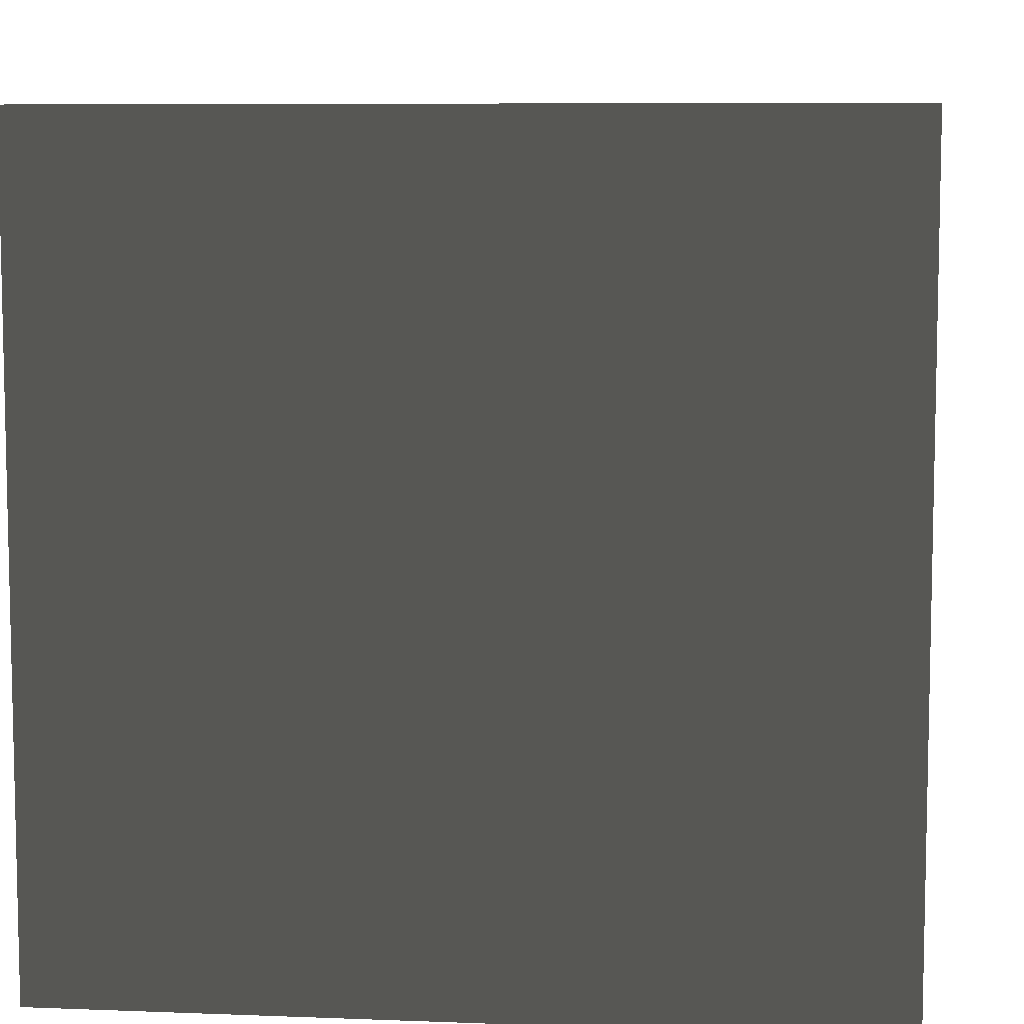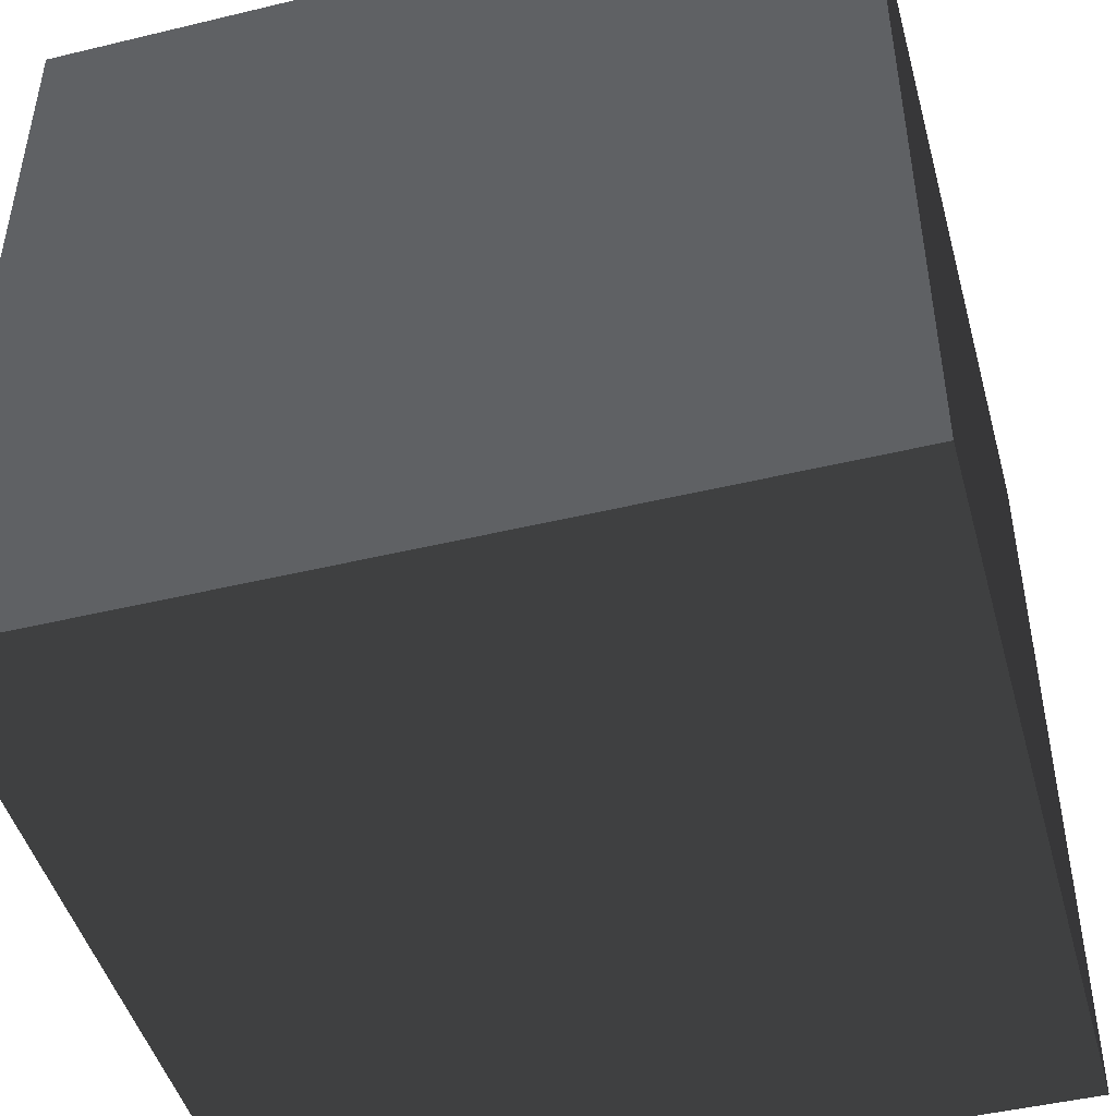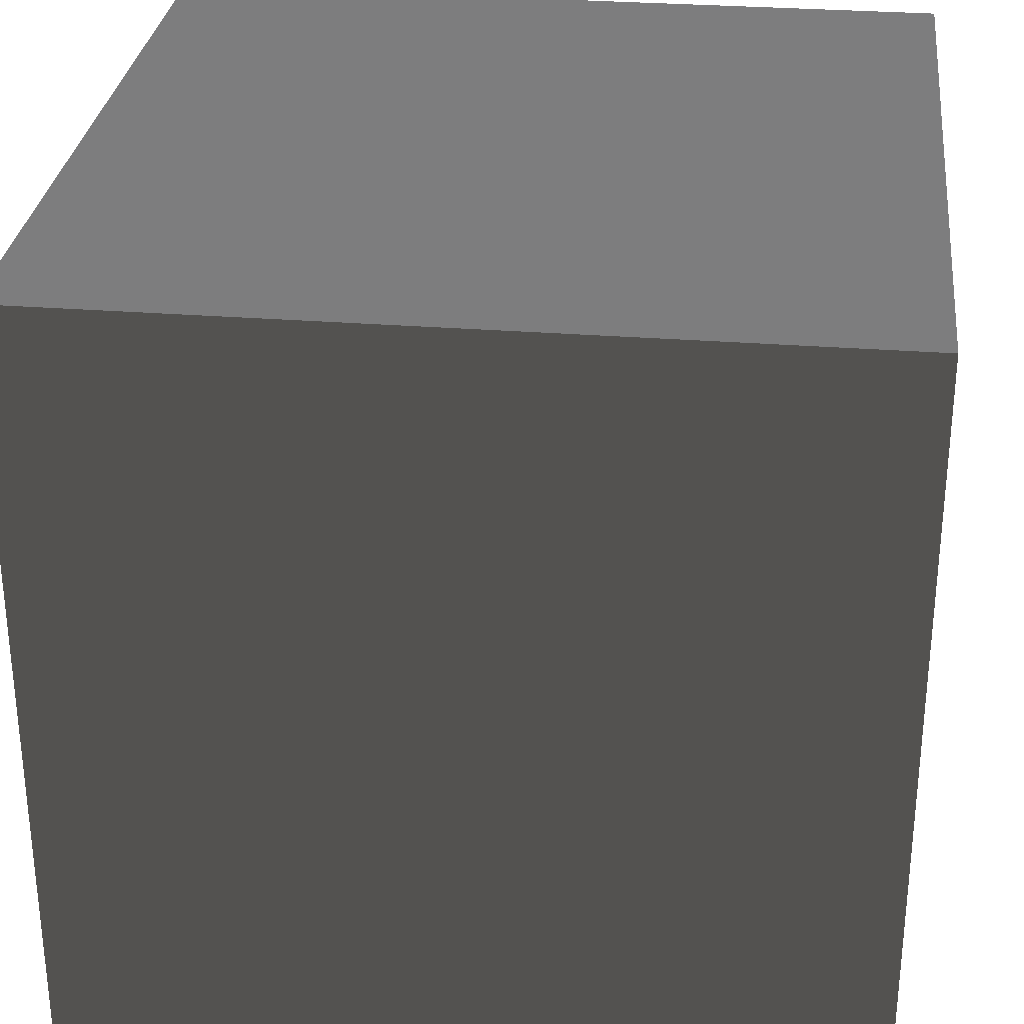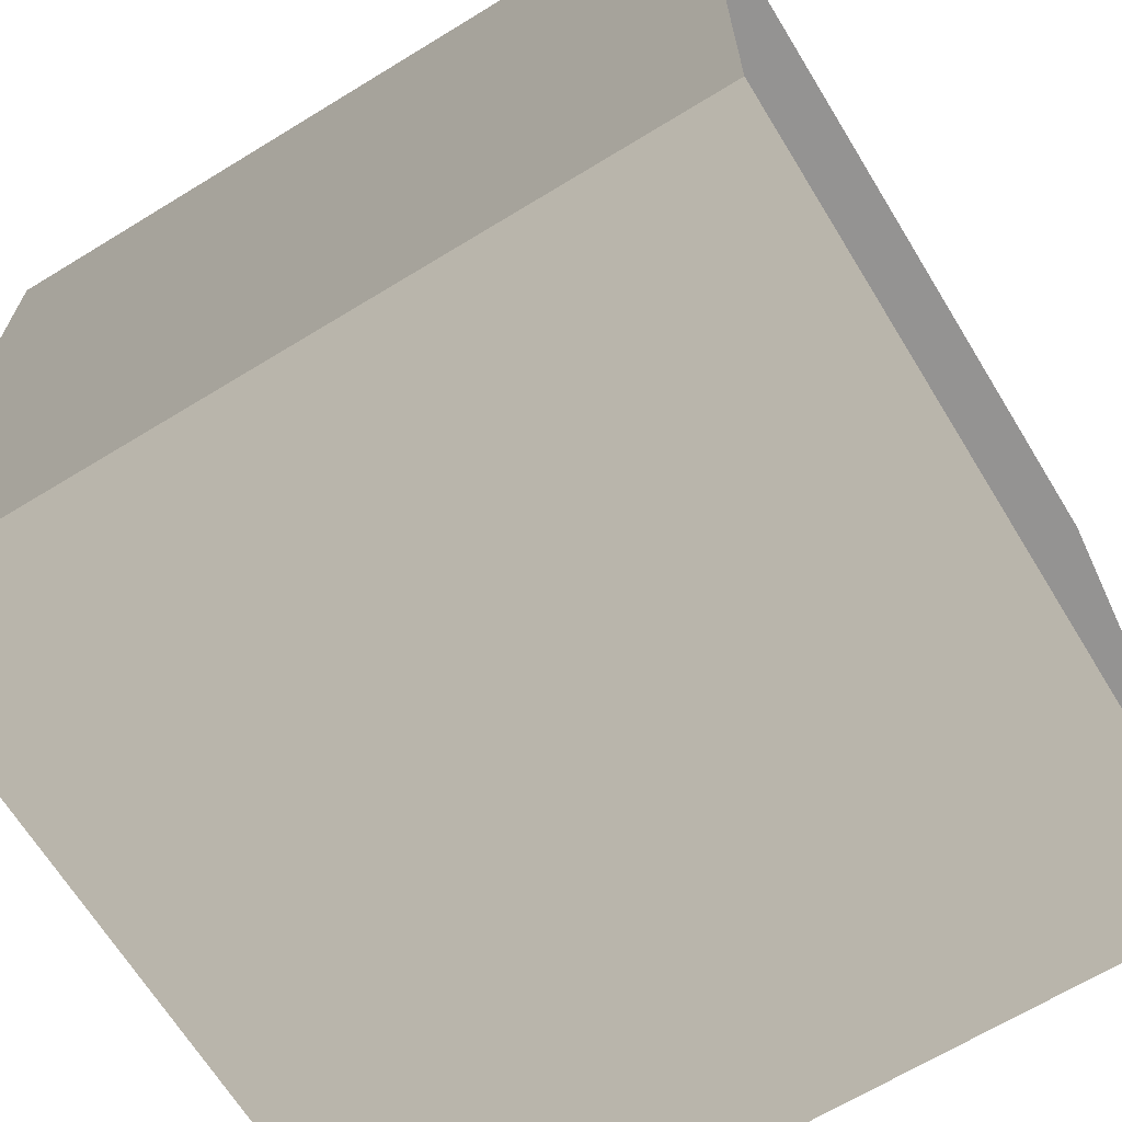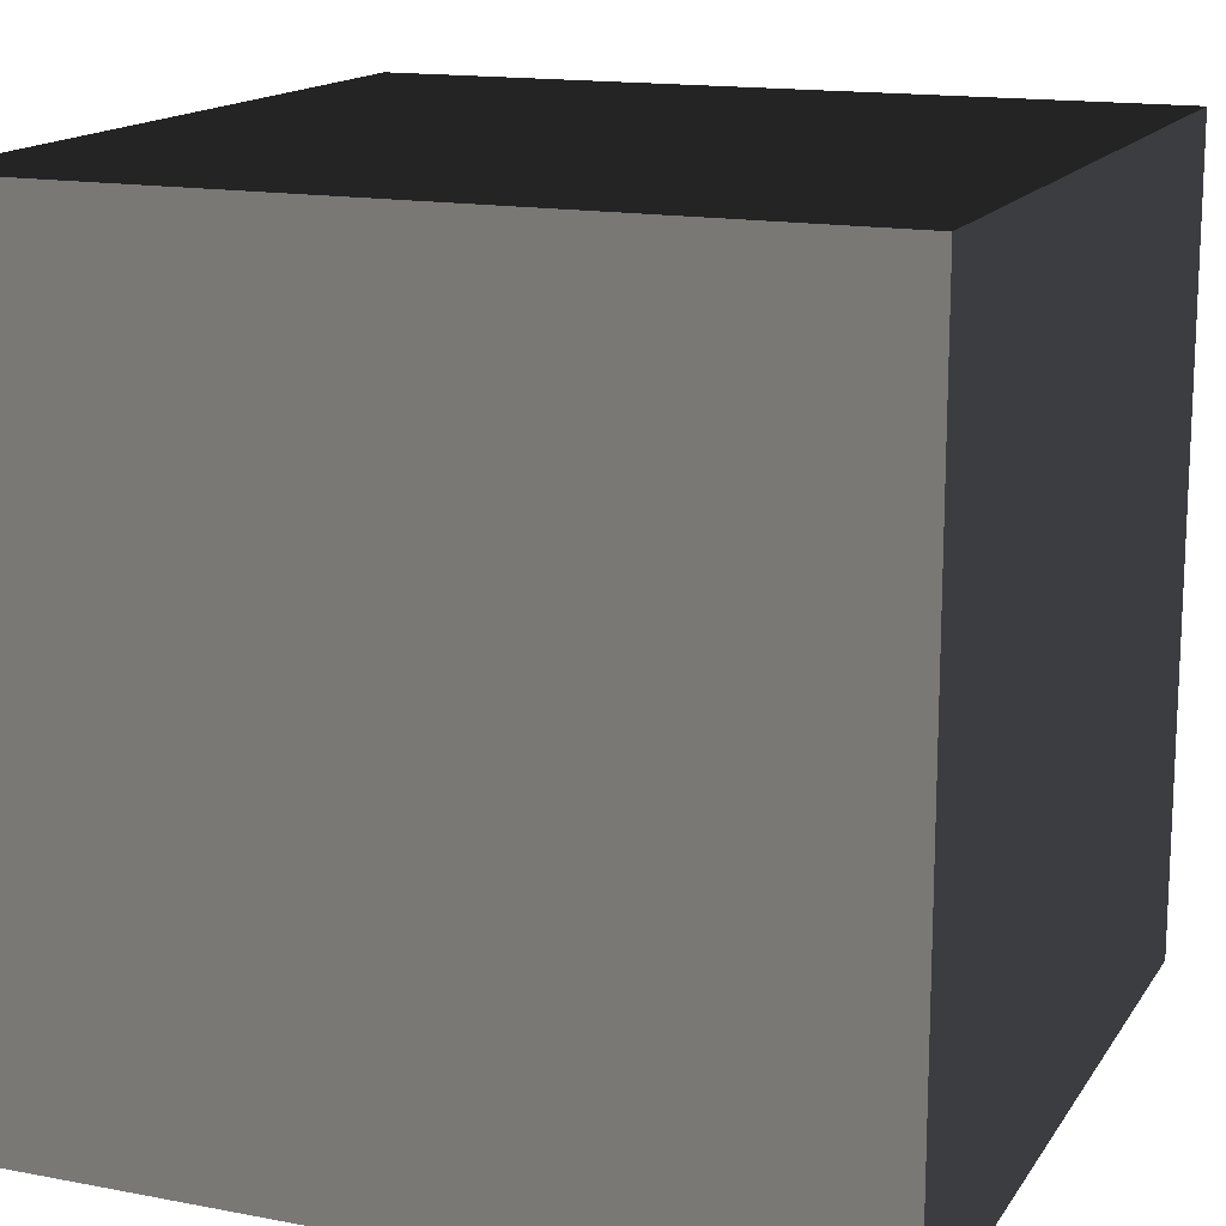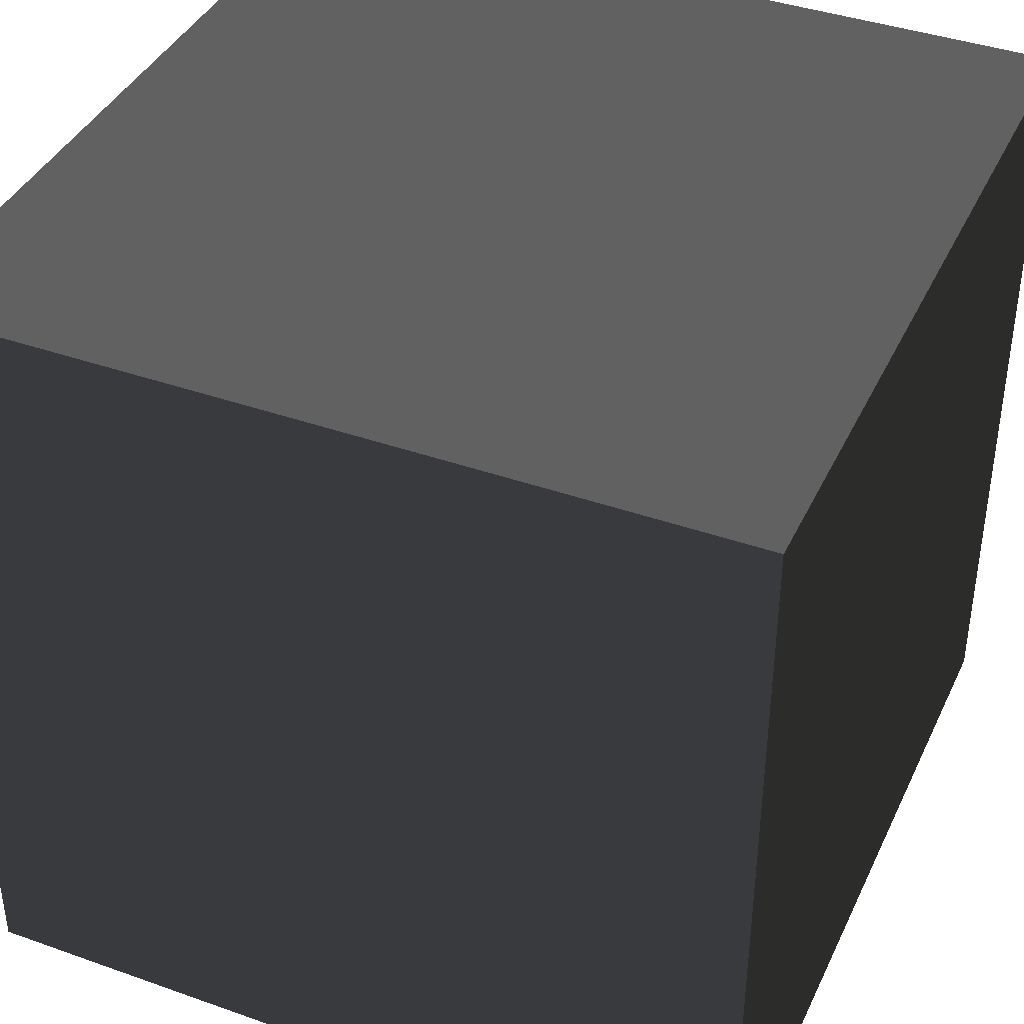
<metadata>
{"format":"obj","ext":"obj","renderer":"f3d","projection":"perspective","resolution":1024,"background":"white","views":[{"elev":7.7,"azim":96.2,"up":"+Y"},{"elev":-46.7,"azim":105.3,"up":"+Z"},{"elev":30.0,"azim":-83.5,"up":"+Y"},{"elev":-66.9,"azim":31.5,"up":"+Z"},{"elev":15.3,"azim":112.0,"up":"+Y"},{"elev":40.0,"azim":113.6,"up":"+Z"}]}
</metadata>
<code>
v -0.05 -0.05 -1.008e-08
v 0.05 -0.05 -2.498e-08
v 0.05 0.05 -2.498e-08
v -0.05 0.05 -1.008e-08
v -0.05 -0.05 0.1
v -0.05 0.05 0.1
v 0.05 0.05 0.1
v 0.05 -0.05 0.1
v -0.05 -0.05 -1.008e-08
v -0.05 -0.05 0.1
v 0.05 -0.05 0.1
v 0.05 -0.05 -2.498e-08
v 0.05 -0.05 -2.498e-08
v 0.05 -0.05 0.1
v 0.05 0.05 0.1
v 0.05 0.05 -2.498e-08
v 0.05 0.05 -2.498e-08
v 0.05 0.05 0.1
v -0.05 0.05 0.1
v -0.05 0.05 -1.008e-08
v -0.05 0.05 -1.008e-08
v -0.05 0.05 0.1
v -0.05 -0.05 0.1
v -0.05 -0.05 -1.008e-08
g Crate_(105)_22223_80
f 1 3 2
f 1 4 3
f 5 7 6
f 5 8 7
f 9 11 10
f 9 12 11
f 13 15 14
f 13 16 15
f 17 19 18
f 17 20 19
f 21 23 22
f 21 24 23

</code>
